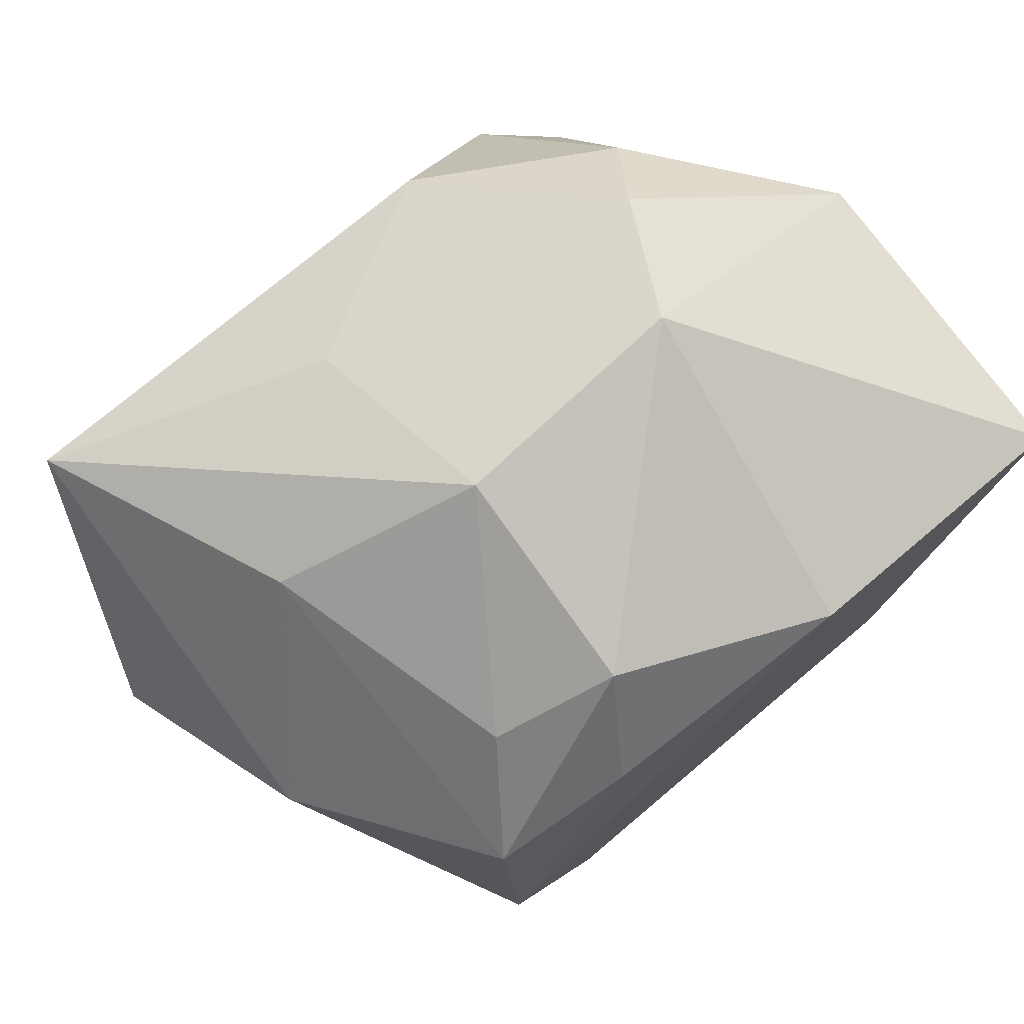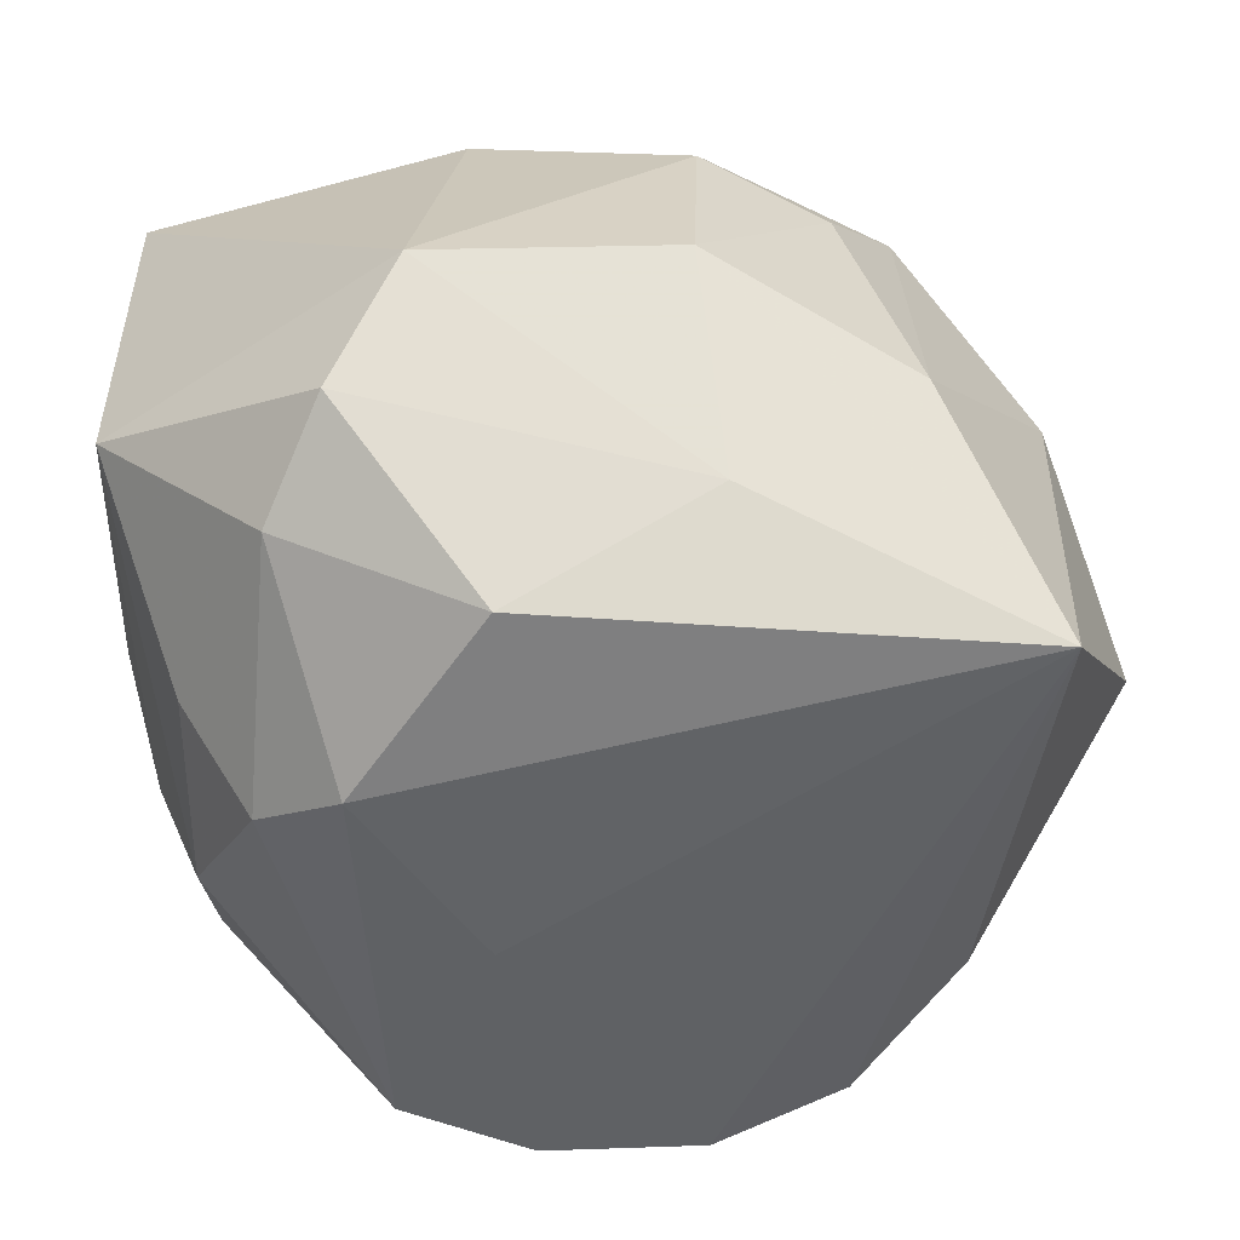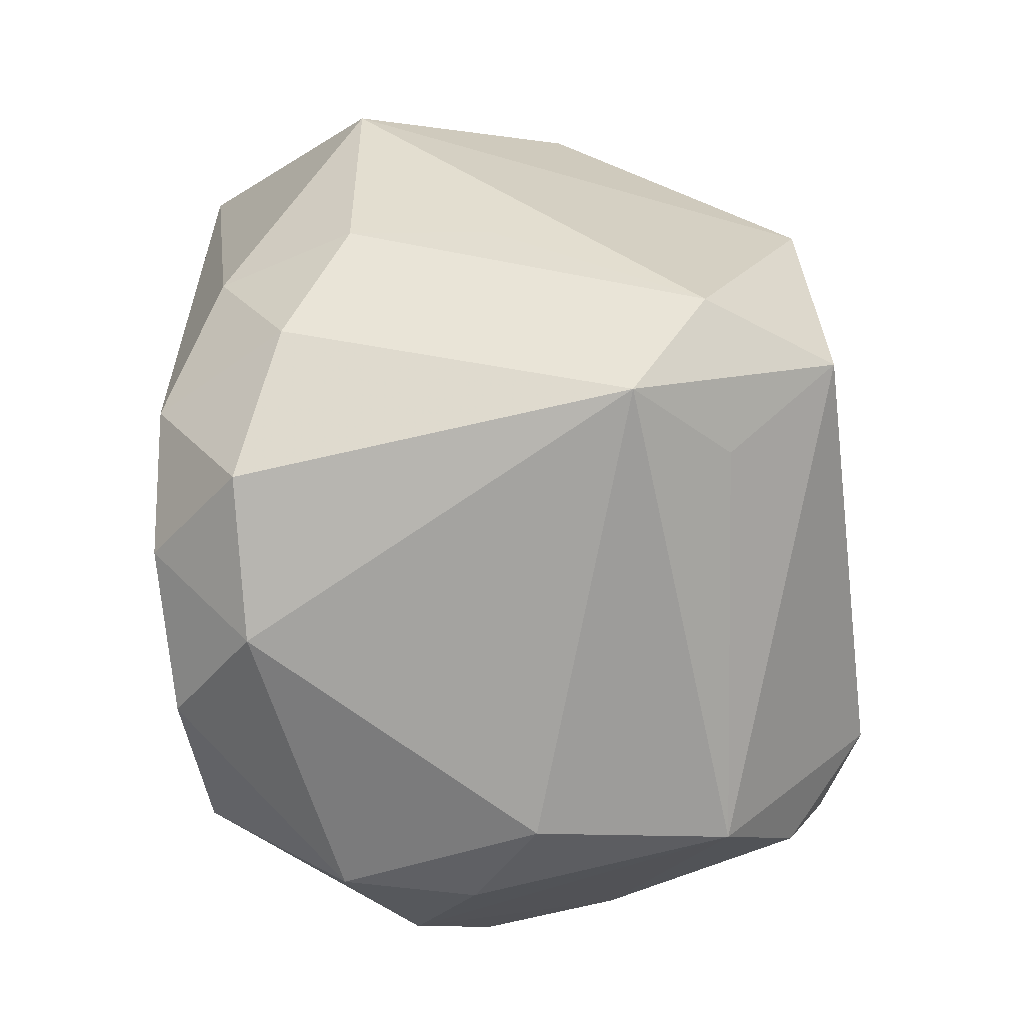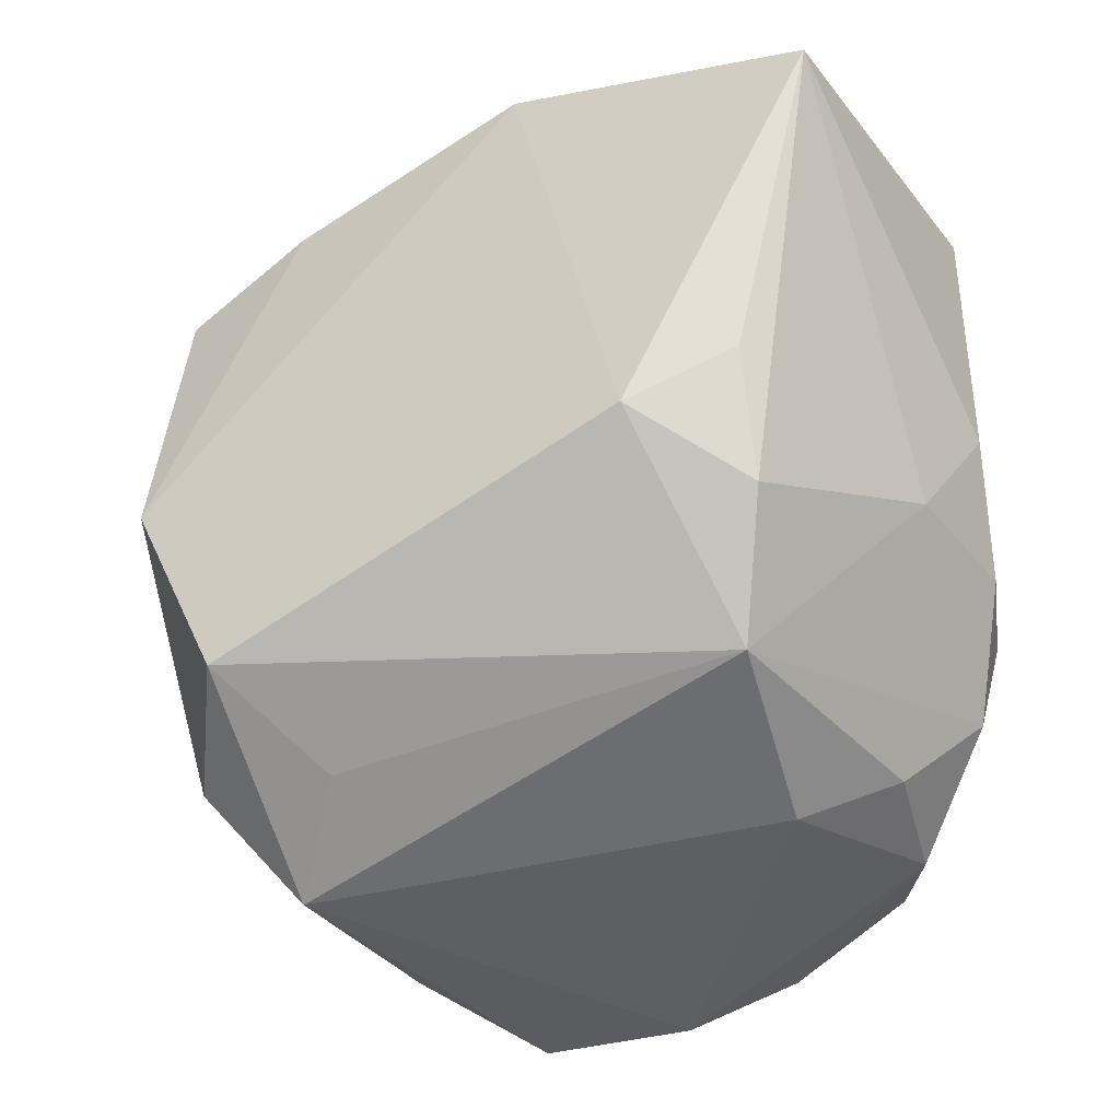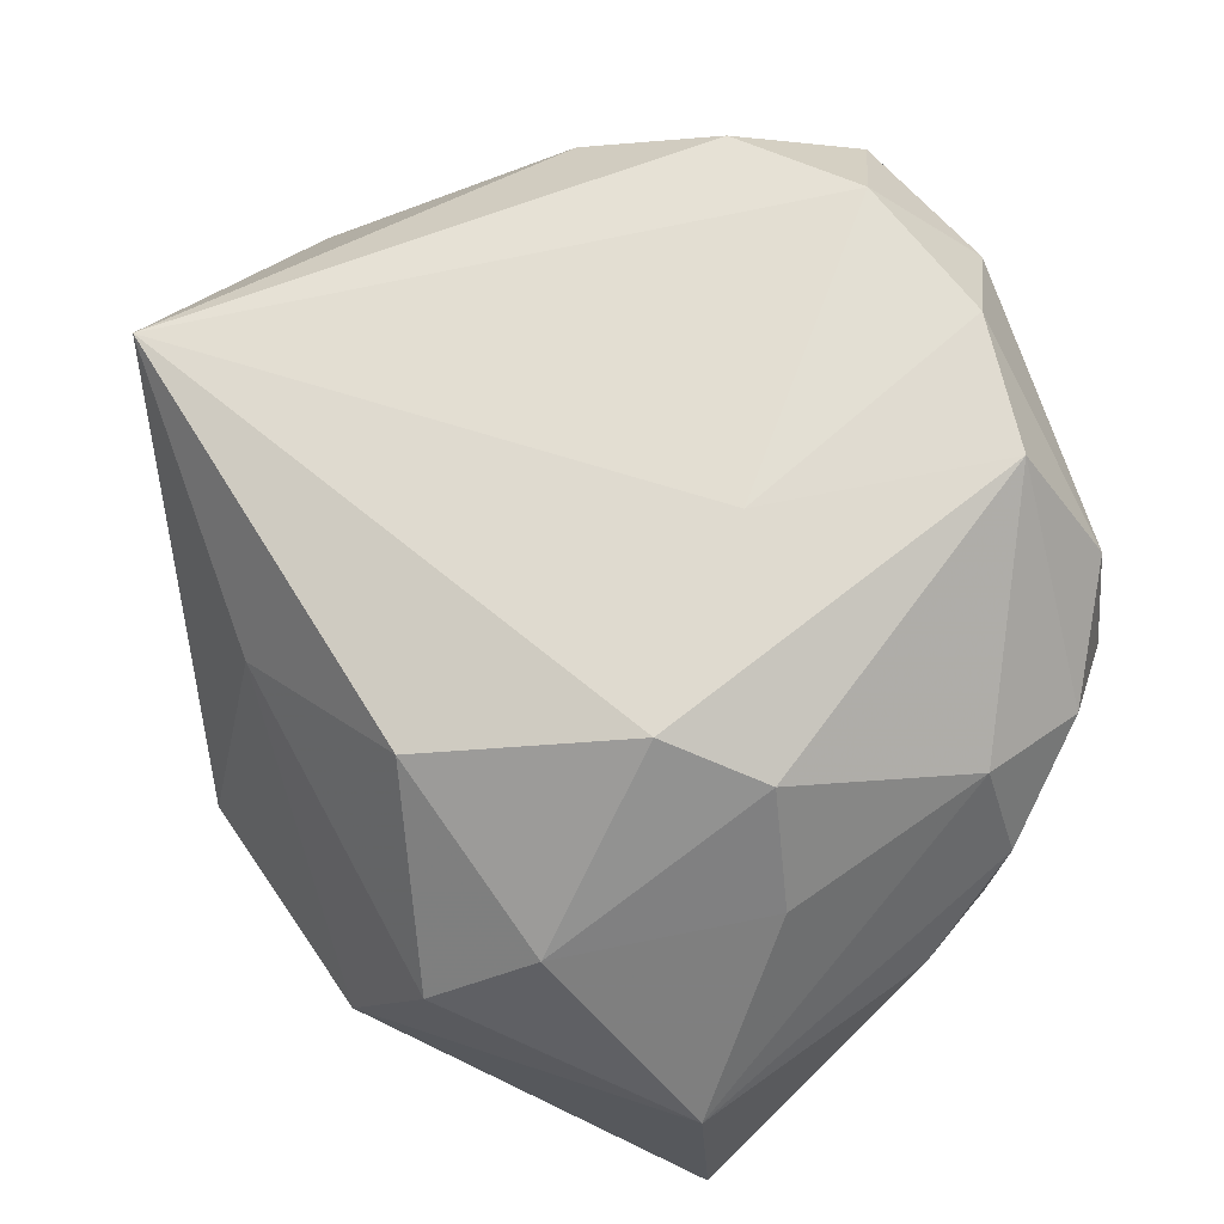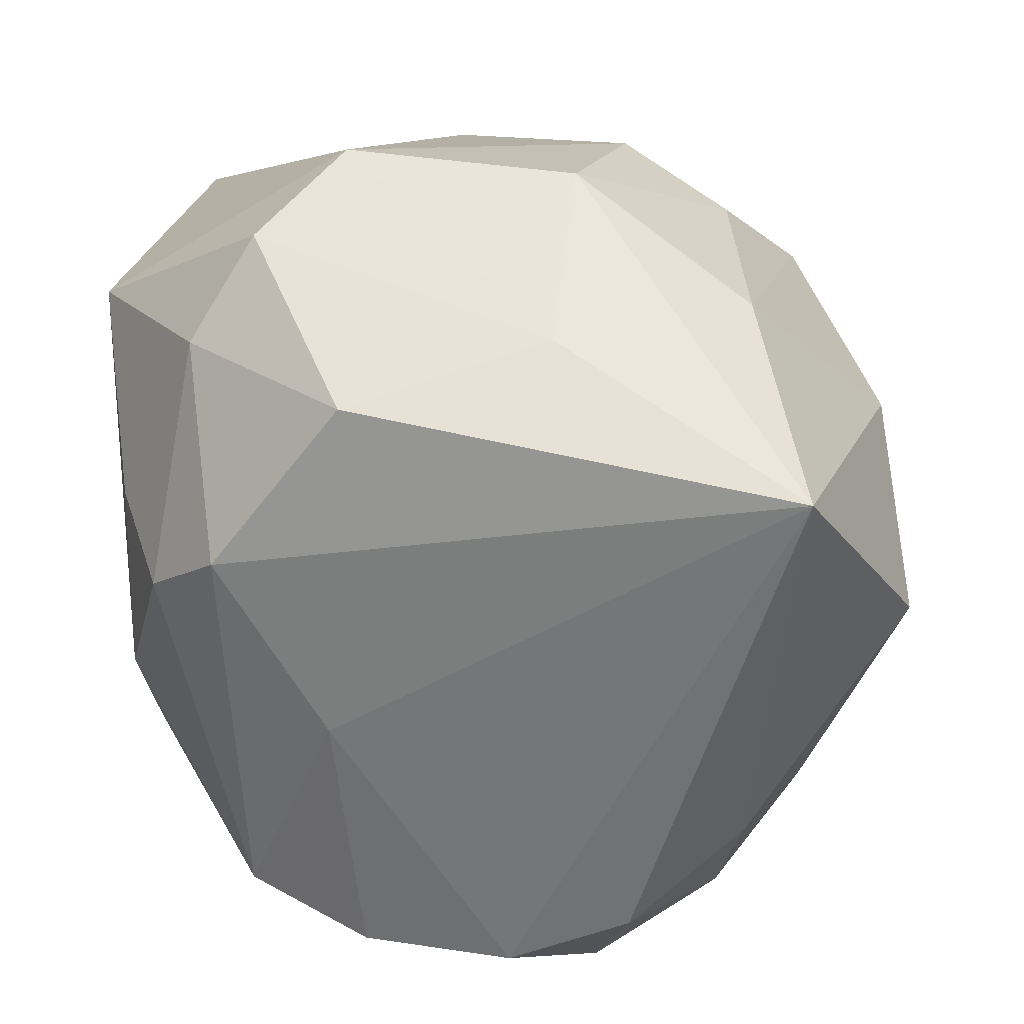
<metadata>
{"format":"obj","ext":"obj","renderer":"f3d","projection":"perspective","resolution":1024,"background":"white","views":[{"elev":78.8,"azim":141.7,"up":"+Y"},{"elev":44.2,"azim":0.8,"up":"+Y"},{"elev":-77.8,"azim":99.1,"up":"+Y"},{"elev":-37.6,"azim":-148.4,"up":"+Y"},{"elev":68.0,"azim":-125.5,"up":"+Z"},{"elev":33.8,"azim":15.0,"up":"+Y"}]}
</metadata>
<code>
v -0.01334 0.03649 -0.0005038
v -0.02264 0.02469 0.016
v 0.01127 0.02181 -0.02697
v 0.007427 0.0305 -0.02053
v -0.02869 -0.007361 -0.02443
v -0.01509 -0.02392 0.02879
v 0.02287 -0.02682 -0.01945
v -0.03669 -0.00142 0.001896
v -0.03669 0.01838 -0.02641
v -0.03669 0.02001 0.001517
v -0.006287 0.02559 0.02467
v 0.0404 0.002519 0.007743
v 0.01998 -0.02287 0.02697
v -0.01851 0.03255 0.009889
v 0.02891 -0.01492 0.02087
v -0.02174 -0.0278 0.01819
v -0.02505 -0.02689 0.007471
v 0.0071 0.03602 -0.00201
v -0.004179 -0.02841 0.02935
v 0.03007 -0.01694 -0.002777
v 0.01518 -0.02311 -0.02952
v 0.01562 -0.03375 0.02038
v -0.02402 0.005154 0.02513
v 0.02569 -0.02648 0.01527
v 0.002275 -0.03468 0.02156
v 0.009328 -0.02817 0.02878
v -0.01694 0.01074 0.02853
v 0.01778 -0.03468 -0.01235
v -0.0298 -0.01987 0.01344
v -0.03039 -0.01025 0.01723
v 0.01778 0.02608 -0.01814
v 0.02398 0.02805 0.002934
v 0.0319 -0.01725 0.009078
v -0.01055 0.02607 -0.02748
v -0.006795 -0.00458 0.02928
v -0.02085 -0.01232 -0.02862
v -0.02319 -0.0271 -0.01482
v 0.02402 -0.004978 -0.0292
v -0.0187 -0.03166 0.001097
v -0.03446 -0.01075 0.007788
v -0.03379 -0.01045 -0.003787
v 0.00952 0.02939 0.01545
v 0.01036 -0.02922 -0.01958
v -0.03008 0.008084 0.01624
v 0.02323 0.01789 -0.026
v -0.02779 -0.01735 -0.02071
v 0.03461 0.01218 -0.009939
v 0.03314 0.02301 0.02483
f 28 24 22
f 33 24 28
f 47 48 12
f 26 48 35
f 12 33 20
f 28 43 21
f 1 9 10
f 41 9 46
f 32 18 48
f 32 47 45
f 48 47 32
f 34 9 1
f 12 48 15
f 15 33 12
f 24 33 15
f 25 22 26
f 25 16 39
f 25 39 28
f 28 22 25
f 39 16 17
f 8 9 41
f 8 10 9
f 9 34 36
f 31 32 45
f 18 32 31
f 13 48 26
f 13 15 48
f 26 22 13
f 13 22 24
f 24 15 13
f 23 6 27
f 27 6 35
f 27 2 23
f 27 11 2
f 27 35 48
f 48 11 27
f 2 11 14
f 1 10 14
f 14 10 2
f 26 35 19
f 35 6 19
f 19 25 26
f 16 25 19
f 19 6 16
f 39 17 37
f 41 46 37
f 28 39 37
f 37 43 28
f 37 21 43
f 46 36 37
f 37 36 21
f 28 21 7
f 12 20 7
f 7 33 28
f 7 20 33
f 40 8 41
f 10 8 40
f 5 46 9
f 9 36 5
f 5 36 46
f 18 31 4
f 1 18 4
f 4 34 1
f 4 3 34
f 4 31 45
f 45 3 4
f 42 14 11
f 48 18 42
f 42 11 48
f 42 18 1
f 1 14 42
f 38 7 21
f 12 7 38
f 45 47 38
f 38 3 45
f 38 47 12
f 34 3 38
f 21 36 38
f 38 36 34
f 29 17 16
f 16 6 29
f 29 40 41
f 41 37 29
f 29 37 17
f 10 40 30
f 40 29 30
f 30 6 23
f 30 29 6
f 44 30 23
f 10 30 44
f 23 2 44
f 2 10 44

</code>
